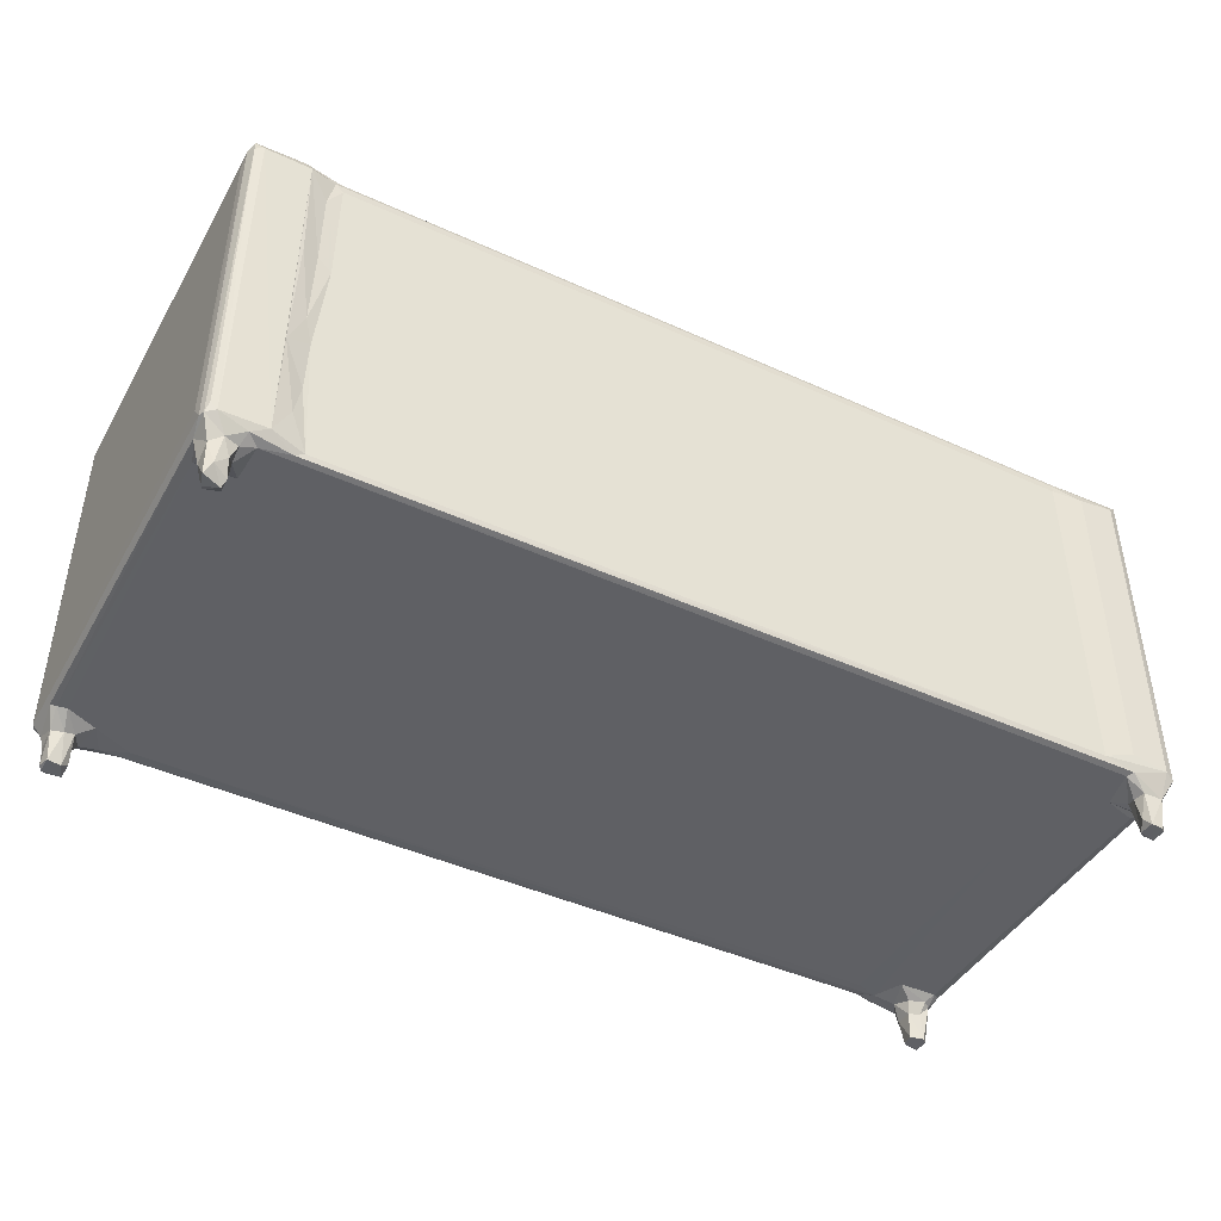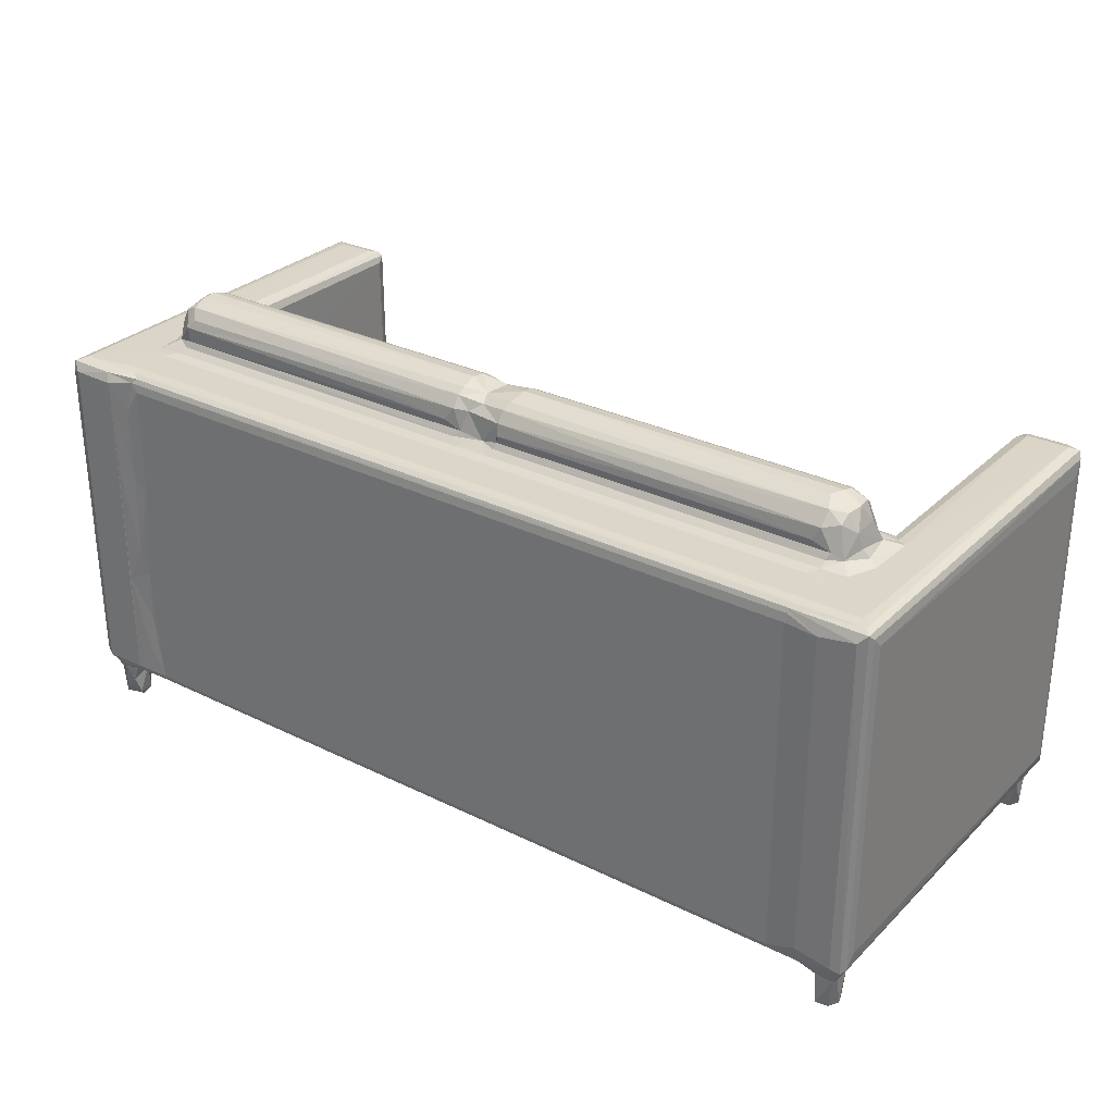
<metadata>
{"format":"obj","ext":"obj","renderer":"f3d","projection":"perspective","resolution":1024,"background":"white","views":[{"elev":-44.0,"azim":151.9,"up":"+Z"},{"elev":29.6,"azim":-144.0,"up":"+Z"}]}
</metadata>
<code>
v 16.29 15.18 4.637
v 17.02 16.63 3.242
v 17.11 14.51 4.919
v 17.54 15.11 3.818
v 17.46 15.56 2.917
v 16.11 15.87 5.573
v 16.63 14.65 5.238
v 17.46 15.81 0.2164
v 17.16 16.72 0.4872
v 18.22 15.42 0.7176
v 17.79 17.4 0.2576
v 18.04 17.62 2.559
v 17.18 17.72 3.447
v 16.52 18.34 4.258
v 17.29 18.92 4.018
v 17.82 18.2 3.545
v 19.07 15.42 3.65
v 21.02 14.49 4.843
v 22.96 15.53 4.342
v 18.85 16.11 0.2551
v 19.04 17.22 0.2315
v 19.09 15.88 2.489
v 19.08 17.38 2.431
v 19.87 16.55 3.665
v 19.29 17.91 3.39
v 20.63 18.92 4.012
v 21.76 16.37 4.051
v 23.33 15.25 5.47
v 23.55 15.35 4.731
v 23.42 15.84 4.165
v 23.75 17.17 3.999
v 88.82 16.84 4.001
v 16.19 15.53 34.62
v 16.11 16.32 33.27
v 21.21 14.55 9.218
v 17.15 14.5 34.51
v 16.5 14.75 33.9
v 21.37 14.55 17.76
v 22.14 14.85 9.69
v 23.74 15.25 8.639
v 23.7 15.06 9.89
v 22.97 14.81 11.92
v 22.12 14.77 17.97
v 24.34 14.5 11.7
v 23.41 14.73 18.18
v 24.27 14.5 17.9
v 22.56 15.03 19.73
v 21.88 14.9 20.88
v 24.88 14.71 18.68
v 23.03 16.17 20.13
v 23.93 15.96 19.72
v 23.96 15.23 19.33
v 24.8 16.79 19.84
v 20.79 35.18 4.02
v 17.12 46.1 4.052
v 16.21 50.2 4.812
v 23.72 37.53 4
v 23.82 32.98 19.84
v 23.06 32.38 20.12
v 23.34 33.64 20.23
v 89.07 15.25 5.506
v 54.3 16.73 19.84
v 55.92 15.26 8.6
v 54.44 15.07 9.868
v 54.75 14.51 11.83
v 54.36 14.7 18.67
v 54.49 15.36 19.45
v 54.75 14.5 17.85
v 54.13 32.97 19.85
v 88.81 15.25 9.19
v 56.48 15.34 9.863
v 56.63 14.81 11.92
v 56.38 14.84 17.98
v 56.49 15.41 19.17
v 56.18 16.63 19.65
v 56.45 32.97 19.67
v 21.17 14.5 34.26
v 21.21 14.54 24.34
v 22.04 15.16 28.65
v 22.49 17.05 20.83
v 22.11 16.51 21.84
v 22.11 15.98 34.41
v 21.81 14.84 34.47
v 16.49 15.24 35.19
v 17.25 15.78 35.47
v 17.82 14.82 35.18
v 21.34 14.87 35.17
v 20.88 15.8 35.48
v 21.8 15.91 35.17
v 16.11 49.47 33.87
v 22.11 32.82 21.9
v 22.5 32.09 20.81
v 22.11 32.99 24.64
v 22.1 35.76 34.49
v 22.11 34.81 30.55
v 20.27 38.21 35.5
v 16.23 50.29 34.72
v 21.11 37.81 35.45
v 21.76 36.9 35.21
v 16.11 49.48 6.062
v 16.58 46.63 4.198
v 19.87 46.99 3.992
v 20.61 50.15 3.997
v 17.43 48.33 0.2147
v 17.1 49.25 0.4905
v 18.11 47.97 0.6906
v 17.15 48.39 3.058
v 17.93 47.89 2.985
v 17.68 49.85 0.2261
v 18.8 49.97 0.1603
v 17.09 49.81 3.19
v 17.36 50.06 3.012
v 16.48 50.76 4.678
v 17.24 51.08 5.055
v 18.8 48.64 0.2461
v 19.14 49.39 0.8812
v 19.04 48.16 3.288
v 19.25 49.03 2.983
v 19.01 50.03 3.035
v 20.21 50.69 4.123
v 23.01 50.85 4.576
v 20.36 51.1 5.584
v 17.19 51.07 34.43
v 23.17 50.85 33.95
v 89.47 50.85 15.5
v 53.43 33.64 20.24
v 91.93 50.31 3.999
v 89.49 50.74 4.107
v 88.79 50.85 4.503
v 55.31 34.11 20.46
v 22.87 33.8 21.81
v 22.75 34.03 24.14
v 23.9 34.02 20.9
v 23.75 34.33 22.67
v 24.09 34.75 24.4
v 22.13 33.84 26.02
v 23.36 34.96 24.98
v 22.77 34.88 26.83
v 24 35.53 27.14
v 23.44 35.77 27.59
v 24.25 38.43 37.96
v 22.2 34.64 28.59
v 22.78 35.75 30.27
v 23.96 36.44 30.62
v 23.29 36.62 31.06
v 22.18 35.61 31.72
v 22.87 37.04 34.51
v 24.08 37.34 34.07
v 23.67 37.62 34.67
v 16.46 50.72 35.16
v 17.7 49.34 35.49
v 20.39 42.52 35.5
v 21.52 39.44 36.15
v 16.95 50.16 35.38
v 21.13 42.18 35.91
v 21.47 44.92 35.5
v 22.31 38.66 36.22
v 23.3 38.03 35.94
v 22.07 40.27 38.02
v 23.05 39.13 38.74
v 22.83 39.97 39.38
v 24.1 40.17 40
v 24.29 39.57 39.73
v 24.83 39.01 39.24
v 21.68 42.31 36.58
v 22.02 42.54 37.87
v 22.33 43.91 36.07
v 22.61 41.31 39.46
v 22.89 42.62 39.3
v 22.96 43.51 38.68
v 24.26 40.95 40.12
v 24.91 41.98 40.03
v 24.2 43.27 39.53
v 23.52 45.19 35.63
v 23.54 44.58 36.07
v 23.27 44.26 36.61
v 24.27 44.21 38.36
v 24.9 44.38 37.24
v 24.16 46.12 35.5
v 38.73 44.32 37.99
v 38.53 44.01 38.71
v 20.35 51.1 33.92
v 23.23 50.59 35.11
v 23.06 50.74 34.71
v 53.66 34.33 22.65
v 53.29 38.47 38.1
v 53.89 38.81 38.9
v 53.52 41.18 40.14
v 54.2 44.57 36.08
v 57.05 46.12 35.5
v 54.06 44.26 36.59
v 53.5 40.17 40
v 53.59 39.34 39.59
v 53.81 43.58 39.28
v 54.45 45.16 35.66
v 53.84 44.38 37.25
v 53.41 34.02 20.89
v 56.7 34.84 22.9
v 55.64 34.91 23.05
v 55.97 35.37 25.14
v 54.16 35.73 27.61
v 55.99 35.87 26.67
v 57.09 35.67 26.28
v 54.14 36.67 31.14
v 55.86 36.6 29.29
v 56.78 36.54 29.15
v 54.65 37.77 34.82
v 56.05 37.53 32.56
v 56.97 38.17 35.58
v 53.65 42.81 39.76
v 53.92 44.21 38.3
v 55.94 38.48 36.28
v 56.2 38.86 37.92
v 56.01 39.31 38.82
v 56.01 40.13 39.67
v 89.79 49.27 35.49
v 56.49 42.21 39.53
v 56.09 43.23 39.05
v 55.55 44.19 36.28
v 57.66 45.2 35.62
v 57.22 43.8 38.33
v 88.61 50.85 33.95
v 89.21 50.75 34.7
v 88.68 50.56 35.13
v 89.31 15.43 4.468
v 90.98 15.85 4.16
v 58.03 15.16 9.633
v 58.8 14.65 12.08
v 58.88 14.63 17.31
v 58.68 14.87 18.7
v 58.24 15.27 19.27
v 58.72 15.95 19.68
v 58.77 17.33 19.87
v 87.86 14.64 12.18
v 87.88 14.64 17.33
v 88.91 14.84 18.62
v 58.89 32.97 19.87
v 87.73 17.32 19.87
v 88.59 16.45 19.78
v 88.55 15.45 19.45
v 90.57 36.98 4.003
v 88.69 32.97 19.86
v 91.55 15.1 4.421
v 92 14.84 5.546
v 92.07 18.34 3.991
v 93.17 15.53 3.753
v 92.66 16.19 3.578
v 95.48 14.95 4.824
v 93.7 15.85 2.748
v 94.73 14.84 5.611
v 93.39 16.21 0.2867
v 94.47 15.82 0.5034
v 93.85 17.51 0.2495
v 93.26 17.1 0.8301
v 95 16.21 0.2694
v 94.99 17.72 0.2431
v 93.21 16.68 2.496
v 95.19 15.95 2.576
v 94.23 17.98 2.997
v 93.36 17.75 3.291
v 94.64 19.5 4
v 95.44 19.26 4.082
v 95.97 15.19 4.674
v 95.49 15.97 3.533
v 96.2 15.64 4.744
v 95.23 16.57 0.4272
v 95.22 17.69 3.003
v 95.91 19.06 4.247
v 96.32 16.44 5.534
v 90.85 14.93 11.81
v 90.99 14.94 19.54
v 89.74 15.28 20
v 89.45 16.77 20.17
v 91.68 14.85 34.37
v 96.22 50.5 4.767
v 95.91 48.82 4.25
v 96.33 49.61 6.078
v 89.45 32.09 20.17
v 89.12 33.64 20.25
v 90.02 16.25 20.84
v 90.64 15.17 21.25
v 90.33 15.95 21.88
v 90.33 15.98 34.45
v 90.55 15.28 34.99
v 95.24 14.87 34.44
v 96.32 16.45 33.89
v 95.97 15.23 35.16
v 96.2 15.7 34.73
v 90.89 15.37 35.28
v 91.56 16.04 35.47
v 95.47 15.78 35.39
v 94.74 16.44 35.49
v 90.01 32.09 20.84
v 90.35 35.79 34.46
v 90.32 33.65 24.65
v 90.33 32.79 22.01
v 90.32 34.52 28.17
v 96.33 49.62 33.28
v 90.65 37.26 35.19
v 91.69 38.62 35.5
v 58.76 33.63 20.25
v 88.68 50.85 24.08
v 92.09 47.1 3.995
v 95.25 47.04 4.04
v 91.52 51.45 4.992
v 92.87 51.14 4.308
v 90.15 51.11 7.777
v 93.41 48.68 0.585
v 93.7 49.49 0.03141
v 94.64 48.47 0.4042
v 94.85 48.78 0.2565
v 93.53 48.43 2.947
v 94.41 48.33 2.466
v 93.13 49.07 3.071
v 93.47 49.89 0.5667
v 95.21 50.06 0.1623
v 94.67 50.46 1.083
v 93.72 50.36 2.05
v 94.33 50.7 3.562
v 93.7 47.73 3.512
v 93.17 50.28 3.533
v 95.3 51.44 4.925
v 95.34 48.86 2.001
v 95.31 48.2 3.519
v 95.3 50.2 3.019
v 96.04 50.97 4.739
v 95.8 51.28 5.642
v 89.61 50.87 10.78
v 91.44 51.42 14.56
v 90.11 51.08 17.85
v 89.88 50.97 25.03
v 91.15 51.4 24.96
v 95.24 51.45 34.42
v 96.25 50.41 34.61
v 95.93 51.2 34.23
v 58.27 34.03 20.9
v 57.9 34.8 23.96
v 59.23 34.32 22.63
v 57.85 35.92 28.08
v 58.28 36.66 31.18
v 57.78 37.45 33.67
v 87.54 38.45 38.03
v 87.71 34.31 22.59
v 88.71 34.04 20.93
v 58.4 38.49 38.14
v 58.42 38.94 39.13
v 58.42 40.2 40.01
v 58.58 39.6 39.74
v 58.6 41.3 40.13
v 58.46 43.5 39.34
v 58.48 42.78 39.77
v 58.3 44.57 36.08
v 57.73 44.26 36.58
v 58.41 44.22 38.38
v 59.28 44.38 37.25
v 76.51 44.01 38.72
v 67.92 44.28 38.15
v 88.18 39.32 39.56
v 88.24 43.31 39.5
v 88.33 42.12 39.98
v 87.48 40.17 40
v 88.28 40.86 40.12
v 88.63 45.16 35.66
v 88.19 44.3 36.61
v 88.36 44.34 37.92
v 88.29 38.82 38.88
v 88.55 44.57 36.08
v 90.03 46.13 35.5
v 87.66 44.05 38.67
v 89.36 50.15 35.38
v 89.15 34.75 23.97
v 88.42 35.13 25.81
v 89.12 35.67 27.47
v 89.55 33.94 22.79
v 89.65 34.82 26.65
v 88.39 36.05 29.27
v 89.09 36.6 30.96
v 87.62 37.07 32.86
v 89.64 35.73 30.17
v 90.31 35.36 31.54
v 89.45 36.81 33.63
v 88.6 37.56 34.26
v 89.03 38.15 35.79
v 89.63 37.67 34.84
v 90.31 38.45 35.64
v 90.95 39.45 35.71
v 90.03 39.16 36.82
v 90.1 41.04 38.75
v 89.44 39.32 38.63
v 89.58 40.41 39.42
v 90.52 41.34 36.24
v 90.24 42.58 36.79
v 90.55 43.81 35.92
v 91.22 45.06 35.5
v 89.79 43.33 37.83
v 89.34 43.16 39.06
v 89.61 43.99 36.36
v 95.14 50.16 35.48
v 95.91 51 35.2
v 89.84 50.97 31.86
v 91.42 51.45 34.35
v 91.8 51.09 35.19
f 1 4 3
f 1 5 4
f 1 2 5
f 1 3 7
f 9 11 8
f 8 5 9
f 8 10 5
f 5 2 9
f 11 13 12
f 9 13 11
f 9 2 13
f 2 1 14
f 2 14 13
f 14 15 13
f 13 16 12
f 13 15 16
f 3 4 18
f 17 18 4
f 17 19 18
f 8 20 10
f 8 21 20
f 8 11 21
f 5 10 17
f 20 21 22
f 10 20 22
f 10 22 17
f 21 23 22
f 11 23 21
f 11 12 23
f 5 17 4
f 22 24 17
f 22 23 24
f 23 25 24
f 12 25 23
f 12 16 25
f 16 26 25
f 16 15 26
f 17 27 19
f 17 24 27
f 24 26 27
f 25 26 24
f 18 19 28
f 19 29 28
f 19 27 30
f 27 31 32
f 1 33 6
f 3 18 36
f 1 37 33
f 1 7 37
f 3 36 7
f 18 35 38
f 18 39 35
f 18 28 39
f 39 28 40
f 39 40 41
f 35 39 43
f 39 41 42
f 44 42 41
f 35 43 38
f 39 42 43
f 43 42 45
f 42 44 45
f 44 46 45
f 38 43 47
f 38 47 48
f 46 49 45
f 43 45 47
f 47 51 50
f 47 52 51
f 47 45 52
f 45 49 52
f 14 55 15
f 1 6 56
f 15 54 26
f 26 57 27
f 26 54 57
f 27 57 31
f 50 51 59
f 59 51 58
f 51 53 58
f 59 58 60
f 51 62 53
f 40 63 41
f 63 64 41
f 28 61 40
f 41 64 44
f 46 66 49
f 52 67 51
f 49 67 52
f 49 66 67
f 44 68 46
f 51 67 62
f 31 57 32
f 53 69 58
f 65 44 64
f 46 68 66
f 53 62 69
f 61 70 40
f 40 70 63
f 63 71 64
f 64 72 65
f 64 71 72
f 44 65 68
f 68 65 73
f 65 72 73
f 68 73 66
f 73 74 66
f 66 74 67
f 67 75 62
f 67 74 75
f 62 75 69
f 75 76 69
f 36 37 7
f 36 18 77
f 18 38 78
f 18 78 77
f 33 34 6
f 47 50 48
f 38 48 78
f 50 80 48
f 48 80 81
f 48 81 79
f 79 81 82
f 78 48 77
f 77 48 83
f 48 79 83
f 79 82 83
f 37 84 33
f 37 36 84
f 84 86 85
f 36 86 84
f 36 87 86
f 36 77 87
f 86 88 85
f 86 87 88
f 77 83 87
f 83 89 87
f 88 87 89
f 89 83 82
f 34 33 90
f 80 91 81
f 81 91 82
f 50 92 80
f 80 92 91
f 50 59 92
f 59 60 92
f 92 60 91
f 82 91 94
f 91 93 94
f 94 93 95
f 85 88 96
f 90 33 97
f 33 84 97
f 96 88 98
f 89 82 94
f 88 89 99
f 88 99 98
f 89 94 99
f 14 1 56
f 56 6 100
f 14 56 101
f 14 101 55
f 15 55 102
f 15 102 54
f 102 57 54
f 55 101 102
f 57 102 103
f 6 34 100
f 34 90 100
f 104 107 105
f 104 106 107
f 107 106 108
f 105 109 104
f 105 107 111
f 109 112 110
f 105 112 109
f 105 111 112
f 101 56 107
f 101 107 108
f 56 111 107
f 56 113 111
f 113 114 112
f 111 113 112
f 104 115 106
f 115 110 116
f 115 118 117
f 115 116 118
f 106 117 108
f 106 115 117
f 104 110 115
f 104 109 110
f 112 119 110
f 116 119 118
f 116 110 119
f 101 108 102
f 102 108 117
f 117 103 102
f 117 118 103
f 118 119 103
f 112 114 120
f 120 114 121
f 112 120 119
f 114 122 121
f 119 120 103
f 100 97 56
f 56 97 113
f 113 123 114
f 58 69 60
f 69 126 60
f 103 120 127
f 120 121 128
f 127 120 128
f 128 121 129
f 121 125 129
f 124 125 121
f 57 103 127
f 69 130 126
f 69 76 130
f 60 131 91
f 91 131 132
f 60 134 131
f 60 133 134
f 131 135 132
f 131 134 135
f 91 132 93
f 93 132 136
f 132 137 136
f 136 137 138
f 132 135 137
f 137 139 138
f 138 139 140
f 137 135 139
f 135 134 139
f 139 134 141
f 93 136 142
f 136 138 142
f 93 142 95
f 138 140 142
f 142 140 143
f 142 143 95
f 143 140 144
f 143 144 145
f 140 139 144
f 95 143 146
f 95 146 94
f 143 145 146
f 146 147 94
f 146 145 147
f 145 148 147
f 147 148 149
f 139 141 144
f 144 141 145
f 145 141 148
f 84 85 150
f 97 84 150
f 85 96 151
f 151 96 152
f 96 98 153
f 150 85 154
f 85 151 154
f 96 155 152
f 96 153 155
f 151 152 156
f 98 99 157
f 99 94 147
f 99 158 157
f 147 158 99
f 153 98 157
f 153 157 159
f 157 158 141
f 147 149 158
f 149 141 158
f 149 148 141
f 157 160 159
f 157 141 160
f 160 161 159
f 160 164 163
f 141 164 160
f 161 163 162
f 160 163 161
f 153 165 155
f 153 166 165
f 153 159 166
f 155 167 152
f 155 165 167
f 159 168 166
f 159 161 168
f 161 162 168
f 168 169 166
f 166 169 170
f 162 171 168
f 168 173 169
f 168 171 173
f 171 172 173
f 152 167 156
f 167 174 156
f 167 175 174
f 167 176 175
f 167 170 176
f 165 166 167
f 156 174 151
f 176 170 177
f 176 177 178
f 174 179 151
f 166 170 167
f 169 173 170
f 173 177 170
f 178 177 180
f 173 181 177
f 177 181 180
f 100 90 97
f 113 150 123
f 97 150 113
f 114 123 122
f 123 182 122
f 122 182 121
f 182 124 121
f 123 183 182
f 123 150 183
f 154 183 150
f 182 183 184
f 182 184 124
f 60 126 133
f 134 185 141
f 141 186 164
f 186 187 164
f 162 188 171
f 171 188 172
f 175 189 174
f 175 176 189
f 174 190 179
f 179 190 151
f 189 176 191
f 176 178 191
f 163 192 162
f 187 193 164
f 164 193 163
f 162 192 188
f 189 195 174
f 174 195 190
f 173 194 181
f 191 178 196
f 178 180 196
f 133 185 134
f 126 197 133
f 133 197 185
f 141 185 186
f 126 130 197
f 197 130 185
f 130 199 185
f 130 198 199
f 185 200 201
f 185 199 200
f 199 198 200
f 200 202 201
f 202 200 203
f 185 201 204
f 201 206 205
f 201 202 206
f 201 205 204
f 185 204 186
f 204 205 208
f 204 208 207
f 208 209 207
f 163 193 192
f 188 210 172
f 172 210 173
f 194 173 210
f 181 194 211
f 181 211 180
f 204 207 186
f 186 207 187
f 207 209 212
f 207 212 213
f 207 213 187
f 187 213 214
f 187 214 193
f 193 215 192
f 193 214 215
f 196 180 211
f 188 217 210
f 192 215 188
f 188 215 217
f 218 210 217
f 194 210 218
f 191 196 211
f 189 219 195
f 219 220 195
f 189 191 219
f 191 211 219
f 219 211 221
f 195 220 190
f 211 218 221
f 211 194 218
f 190 216 151
f 124 184 222
f 222 184 223
f 184 183 223
f 151 216 154
f 223 183 224
f 154 224 183
f 29 61 28
f 29 19 225
f 30 225 19
f 30 226 225
f 30 27 226
f 29 225 61
f 63 227 71
f 71 227 228
f 71 228 72
f 72 229 73
f 72 228 229
f 73 230 74
f 231 232 74
f 74 230 231
f 73 229 230
f 74 232 75
f 75 232 233
f 228 234 229
f 229 236 230
f 229 235 236
f 75 233 76
f 233 237 76
f 226 27 32
f 227 70 228
f 63 70 227
f 232 239 233
f 239 238 233
f 70 234 228
f 234 235 229
f 231 240 232
f 230 240 231
f 232 240 239
f 230 236 240
f 233 238 237
f 237 238 242
f 225 243 61
f 243 244 61
f 226 243 225
f 32 245 226
f 243 247 246
f 243 226 247
f 246 248 243
f 243 248 244
f 248 246 249
f 248 250 244
f 251 254 253
f 252 251 255
f 251 256 255
f 251 253 256
f 251 252 249
f 249 257 251
f 251 257 254
f 249 252 258
f 253 259 256
f 253 260 259
f 254 260 253
f 254 257 260
f 226 245 247
f 245 260 247
f 249 247 257
f 249 246 247
f 257 247 260
f 260 261 259
f 260 245 261
f 259 261 262
f 248 264 263
f 248 249 264
f 255 256 266
f 255 266 258
f 252 255 258
f 266 267 258
f 266 256 267
f 256 259 267
f 258 264 249
f 258 267 264
f 263 264 265
f 264 268 265
f 259 262 267
f 264 267 268
f 267 262 268
f 61 244 270
f 61 270 70
f 70 270 234
f 234 271 235
f 234 270 271
f 235 271 236
f 236 272 240
f 236 271 272
f 240 272 273
f 240 273 239
f 270 244 271
f 271 244 274
f 244 250 274
f 32 241 245
f 245 241 261
f 268 275 265
f 268 276 275
f 262 276 268
f 265 275 269
f 238 239 242
f 239 273 242
f 242 273 278
f 242 278 279
f 272 281 280
f 272 271 281
f 281 282 280
f 281 271 274
f 272 280 273
f 281 284 282
f 284 283 282
f 281 274 284
f 250 285 274
f 250 248 285
f 248 263 285
f 265 269 286
f 263 265 287
f 285 263 287
f 287 265 288
f 265 286 288
f 284 274 289
f 289 291 290
f 274 285 289
f 289 287 291
f 285 287 289
f 291 292 290
f 273 280 293
f 280 282 293
f 273 293 278
f 293 282 296
f 282 295 296
f 282 283 295
f 283 297 295
f 278 293 279
f 293 296 279
f 297 283 294
f 269 277 286
f 277 298 286
f 283 299 294
f 283 284 299
f 284 289 299
f 289 290 300
f 289 300 299
f 290 292 300
f 57 127 32
f 76 301 130
f 76 237 301
f 237 279 301
f 127 241 32
f 237 242 279
f 241 127 303
f 261 241 303
f 303 304 261
f 261 304 262
f 269 275 277
f 262 304 276
f 128 129 305
f 128 305 306
f 129 307 305
f 308 309 310
f 310 309 311
f 308 313 312
f 308 310 313
f 312 314 308
f 309 308 315
f 309 316 311
f 309 317 316
f 309 315 317
f 308 314 315
f 315 314 318
f 315 318 317
f 318 319 317
f 303 314 320
f 303 127 314
f 127 321 314
f 312 320 314
f 312 313 320
f 303 320 304
f 318 321 319
f 314 321 318
f 127 128 306
f 127 306 321
f 306 305 322
f 321 306 319
f 319 306 322
f 310 311 323
f 310 323 313
f 313 323 324
f 311 316 323
f 323 316 325
f 317 325 316
f 317 319 325
f 304 320 324
f 324 323 276
f 313 324 320
f 304 324 276
f 323 325 276
f 276 326 275
f 325 326 276
f 319 322 326
f 319 326 325
f 326 322 327
f 129 125 328
f 129 328 307
f 307 329 305
f 307 328 329
f 328 125 329
f 125 302 330
f 125 330 329
f 330 332 329
f 330 331 332
f 305 333 322
f 277 275 334
f 277 334 298
f 275 326 334
f 334 326 335
f 327 335 326
f 130 336 198
f 130 301 336
f 198 336 337
f 336 338 337
f 200 198 203
f 198 337 203
f 203 337 339
f 337 338 340
f 337 340 339
f 202 203 339
f 202 339 206
f 206 339 340
f 205 206 341
f 205 341 208
f 206 340 341
f 208 341 209
f 301 344 336
f 336 344 338
f 301 279 344
f 209 341 345
f 212 345 213
f 212 209 345
f 341 340 345
f 340 338 345
f 213 346 214
f 213 345 346
f 215 348 347
f 214 348 215
f 214 346 348
f 215 347 217
f 347 349 217
f 218 217 350
f 217 349 351
f 350 217 351
f 219 352 220
f 219 353 352
f 219 221 353
f 353 221 354
f 353 354 355
f 218 350 221
f 350 354 221
f 350 356 354
f 355 354 357
f 338 342 345
f 346 358 348
f 350 351 359
f 354 356 357
f 349 360 351
f 351 360 359
f 350 359 356
f 124 222 125
f 344 343 338
f 343 342 338
f 345 342 346
f 348 361 347
f 348 358 361
f 347 362 349
f 352 363 220
f 220 363 190
f 353 355 364
f 347 361 362
f 364 355 365
f 355 357 365
f 346 366 358
f 342 366 346
f 352 367 363
f 352 364 367
f 352 353 364
f 356 365 357
f 362 360 349
f 363 368 190
f 190 368 216
f 359 369 356
f 356 369 365
f 125 222 302
f 216 370 154
f 154 370 224
f 343 371 372
f 343 373 342
f 343 372 373
f 344 279 374
f 343 344 374
f 343 374 371
f 279 296 374
f 296 295 374
f 372 371 375
f 372 375 373
f 374 295 371
f 295 375 371
f 295 297 375
f 342 373 376
f 342 376 377
f 342 377 378
f 376 373 379
f 376 379 377
f 375 297 373
f 297 379 373
f 297 380 379
f 297 294 380
f 379 380 377
f 380 381 377
f 380 294 381
f 378 377 381
f 378 381 382
f 298 334 286
f 378 382 342
f 342 382 383
f 382 384 383
f 383 366 342
f 294 299 384
f 381 384 382
f 381 294 384
f 299 300 385
f 299 385 384
f 384 385 383
f 385 300 386
f 385 386 387
f 383 385 387
f 366 383 389
f 366 389 358
f 358 362 361
f 389 390 358
f 358 390 362
f 383 387 389
f 387 388 389
f 389 388 390
f 386 391 387
f 387 391 388
f 391 394 393
f 391 386 394
f 391 393 392
f 396 359 360
f 391 392 388
f 396 390 388
f 396 360 390
f 362 390 360
f 392 395 388
f 388 395 396
f 367 394 363
f 367 397 394
f 367 364 397
f 364 365 397
f 363 394 368
f 397 393 394
f 393 397 392
f 392 397 395
f 397 365 395
f 368 394 216
f 369 359 365
f 365 359 396
f 396 395 365
f 300 292 394
f 394 292 398
f 286 334 288
f 288 334 287
f 334 399 287
f 291 287 399
f 386 300 394
f 292 291 398
f 291 399 398
f 302 331 330
f 302 222 331
f 222 400 331
f 331 401 332
f 331 400 401
f 222 223 400
f 400 223 401
f 329 401 305
f 329 332 401
f 305 401 333
f 327 322 335
f 335 322 333
f 223 224 402
f 370 402 224
f 223 402 401
f 394 398 216
f 216 398 370
f 370 399 402
f 370 398 399
f 402 333 401
f 402 399 333
f 335 333 399
f 334 335 399

</code>
